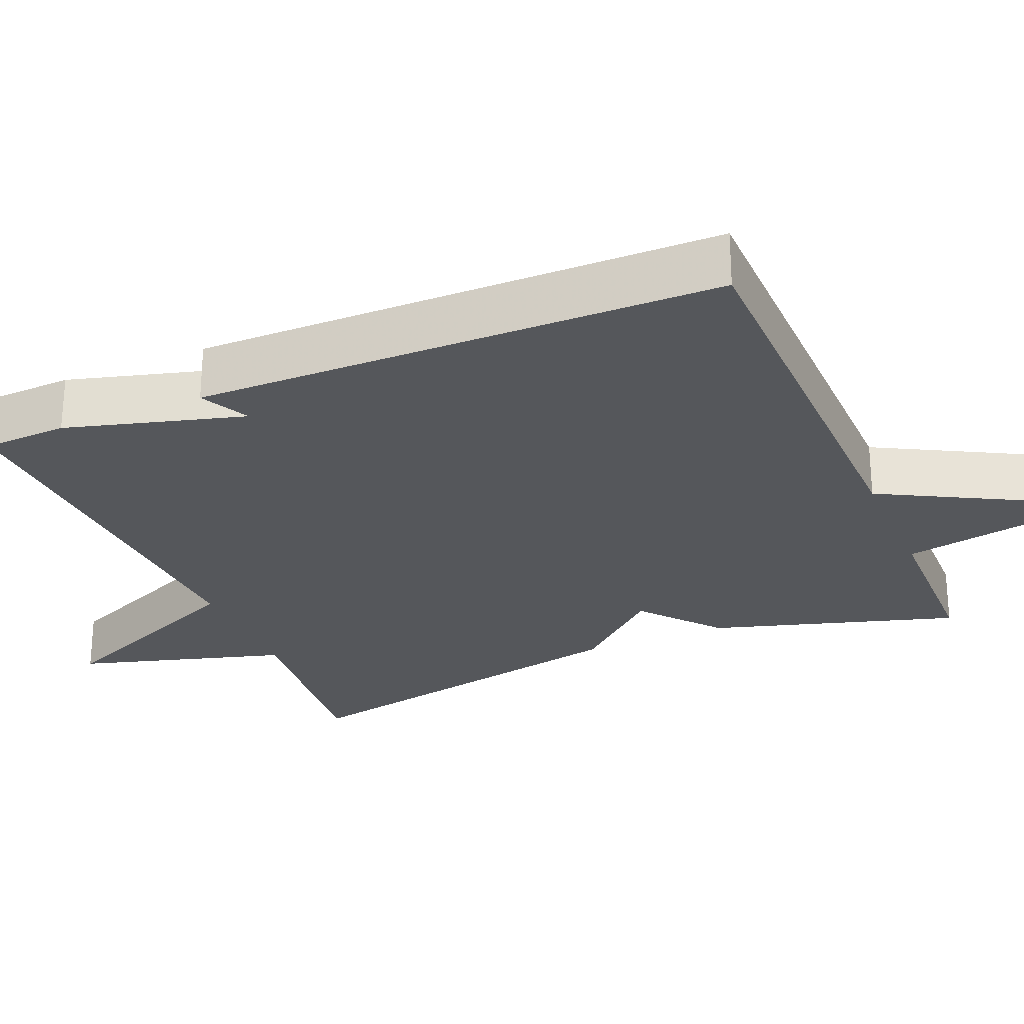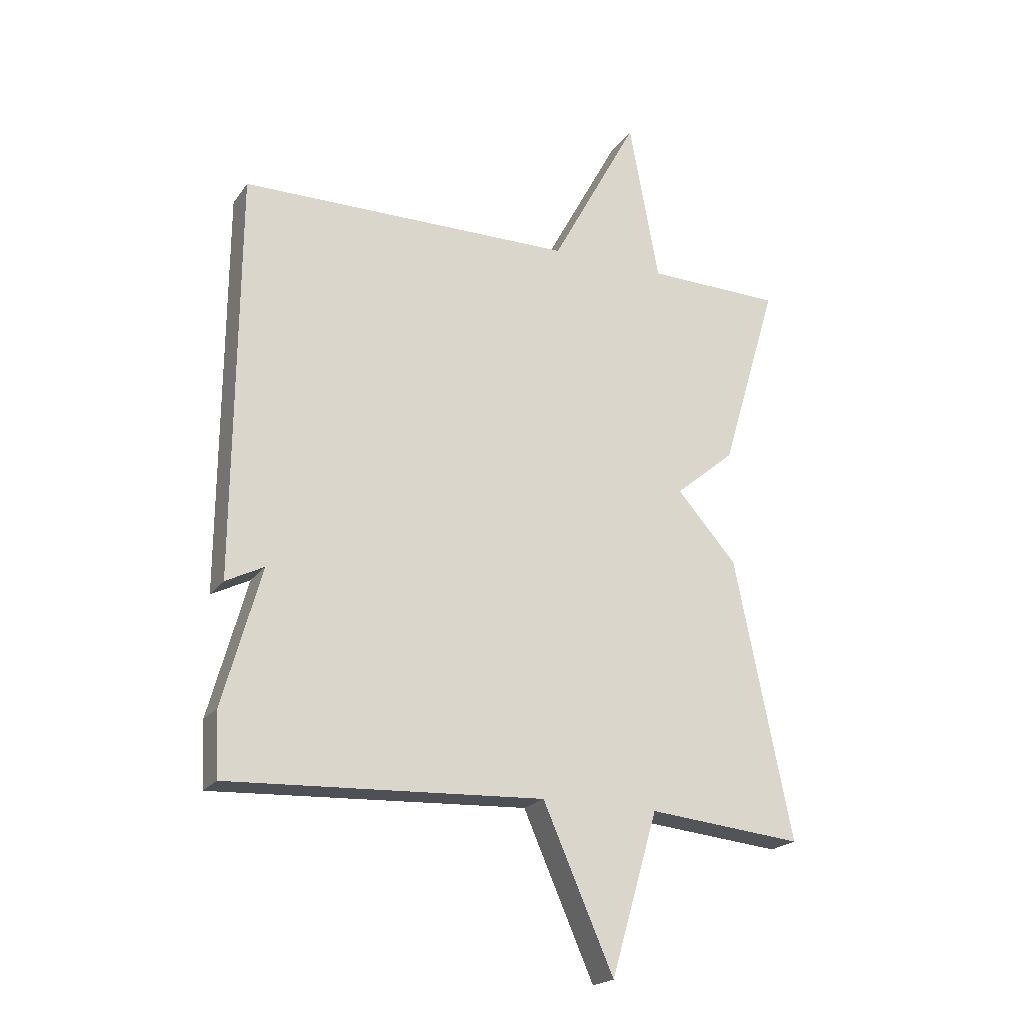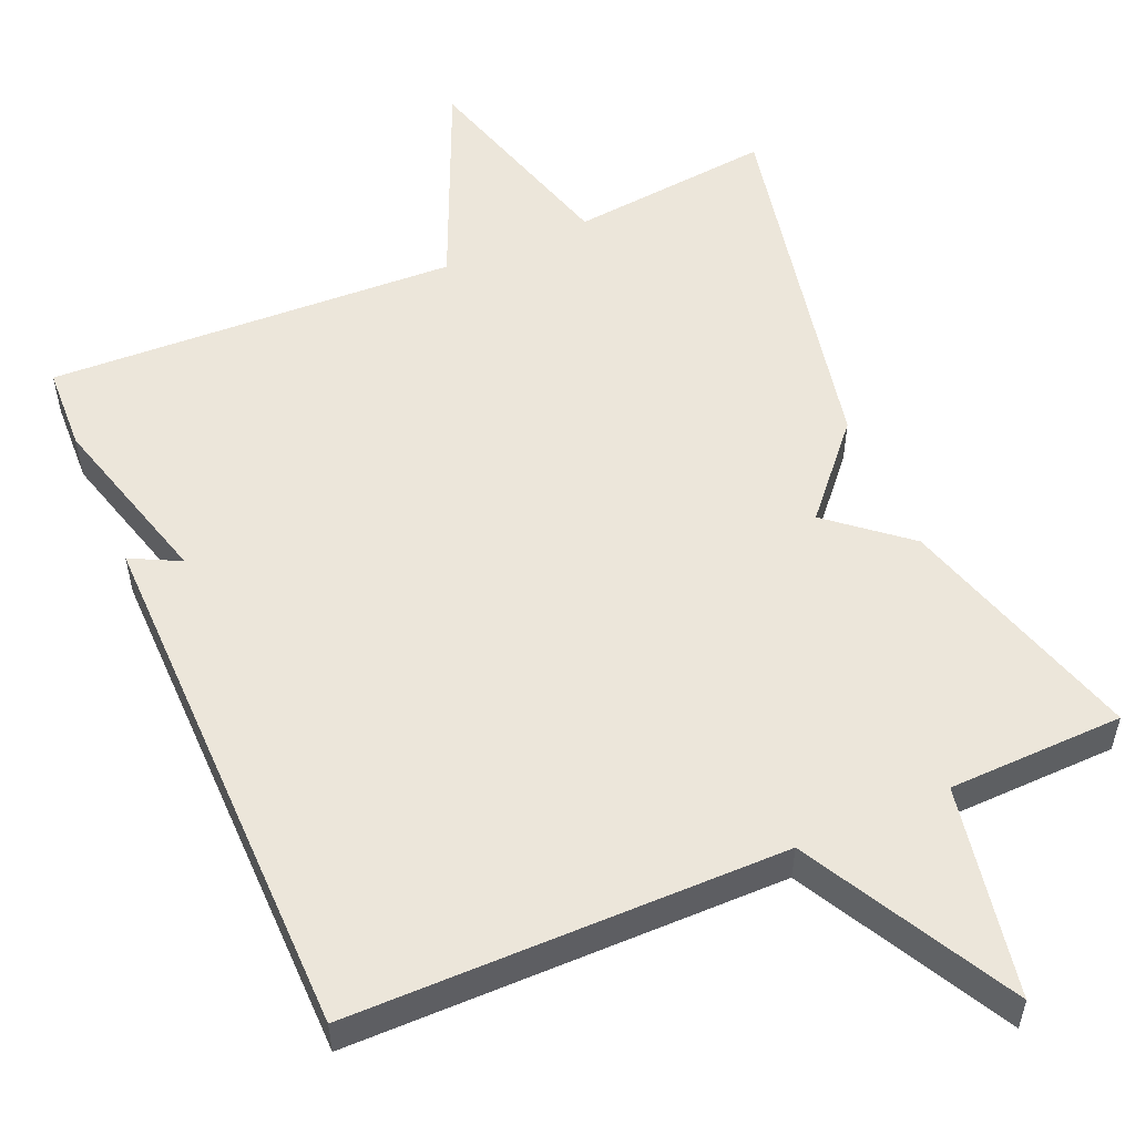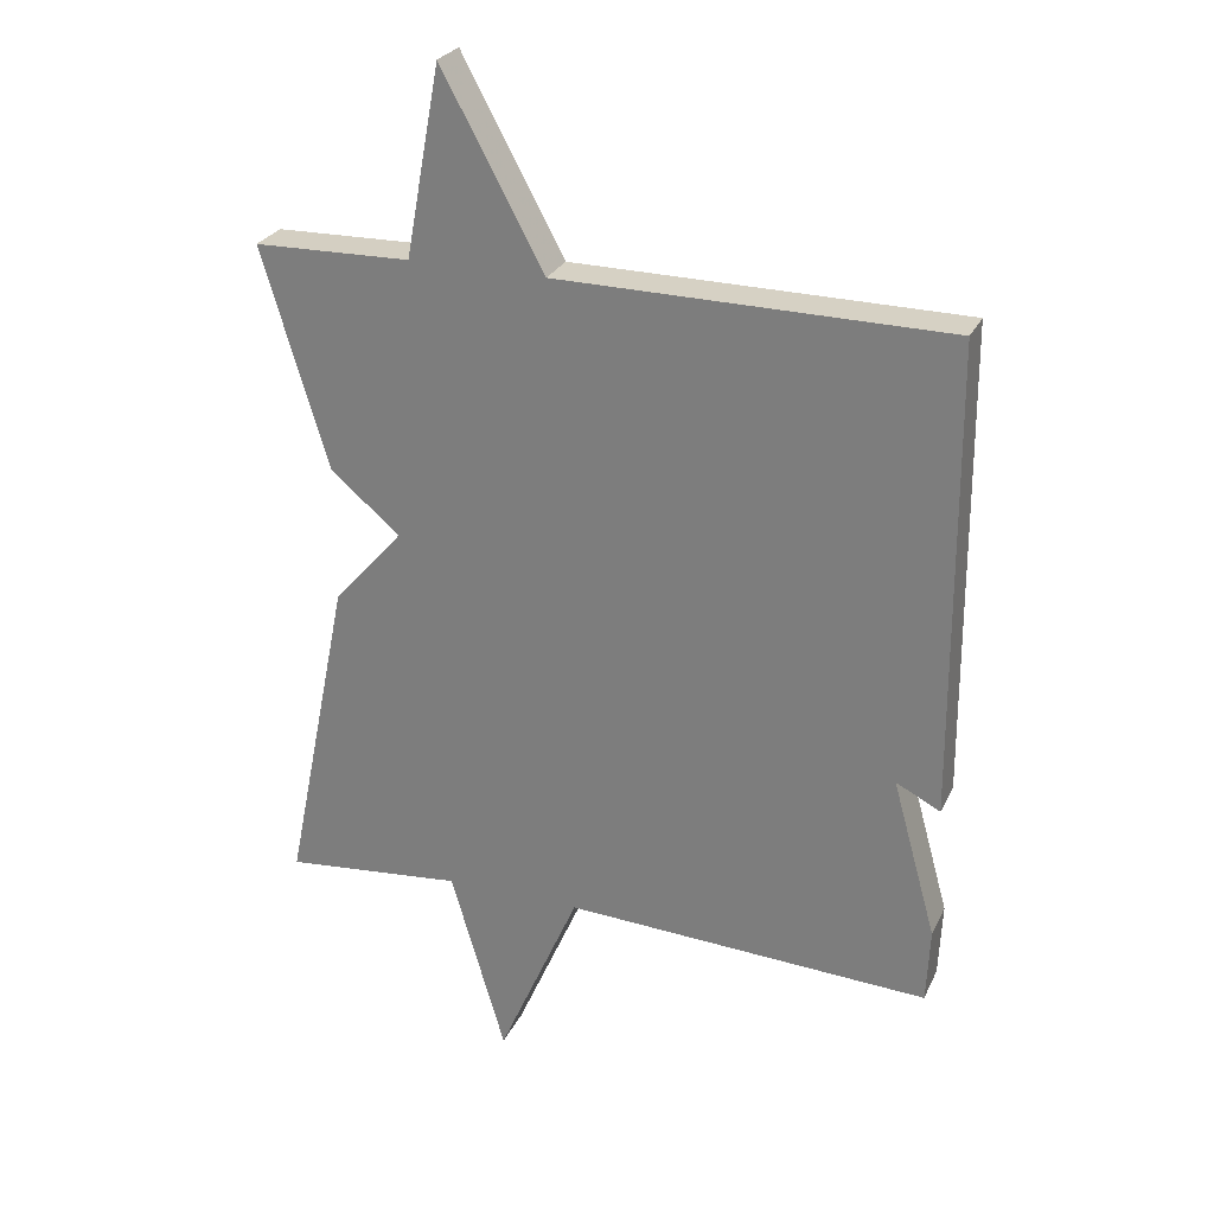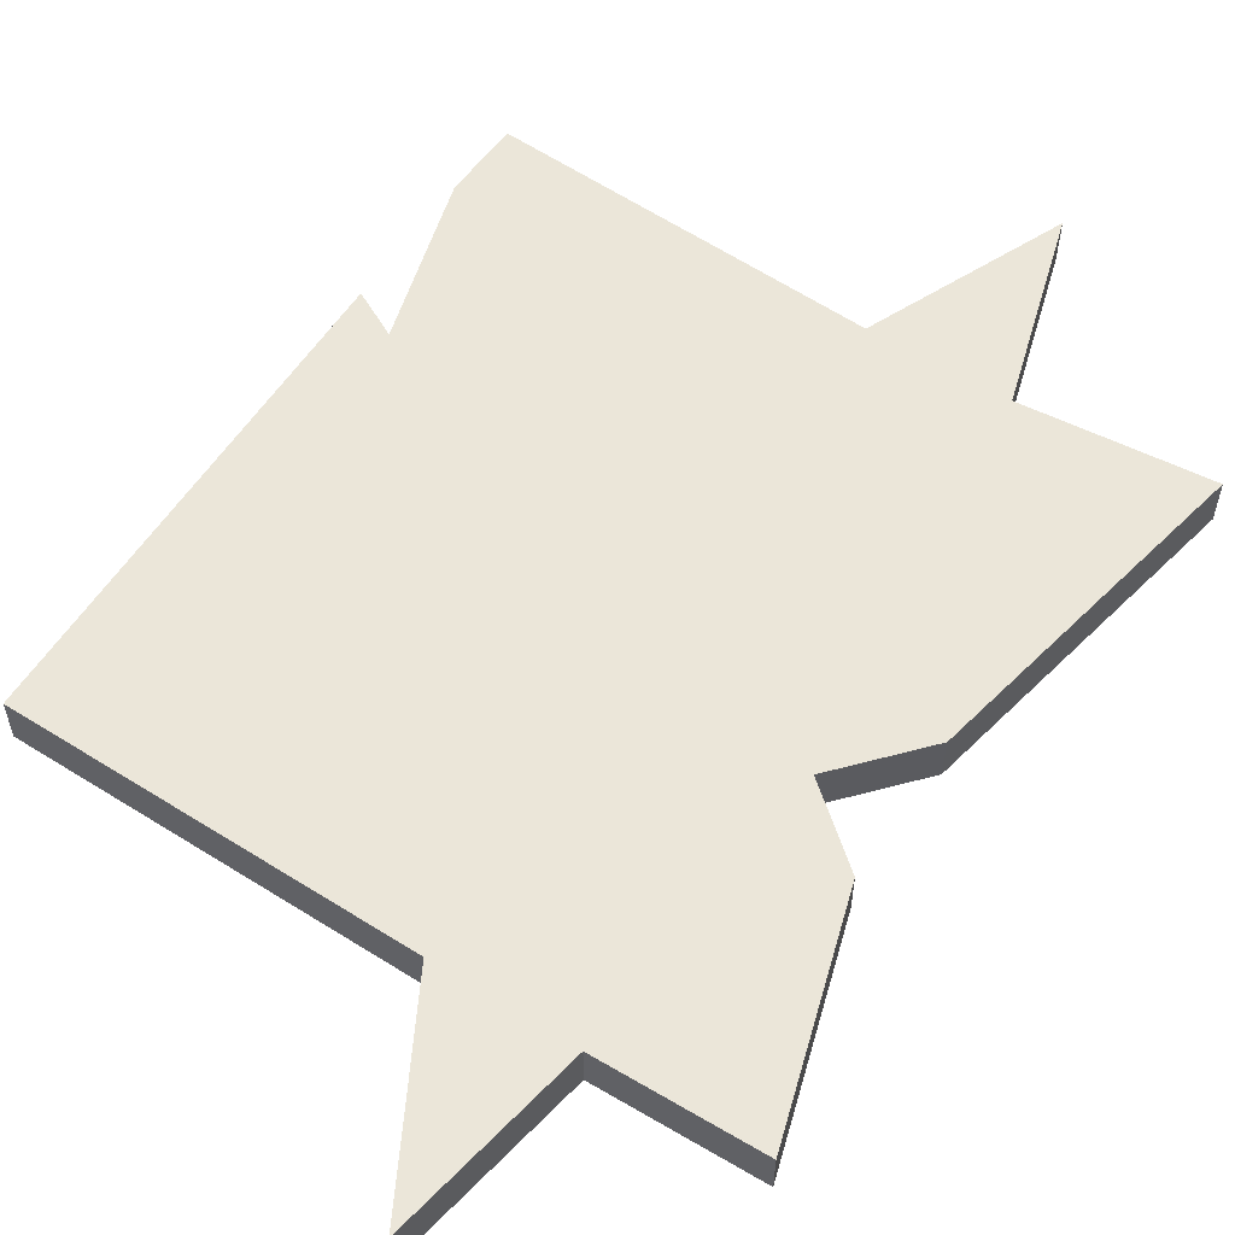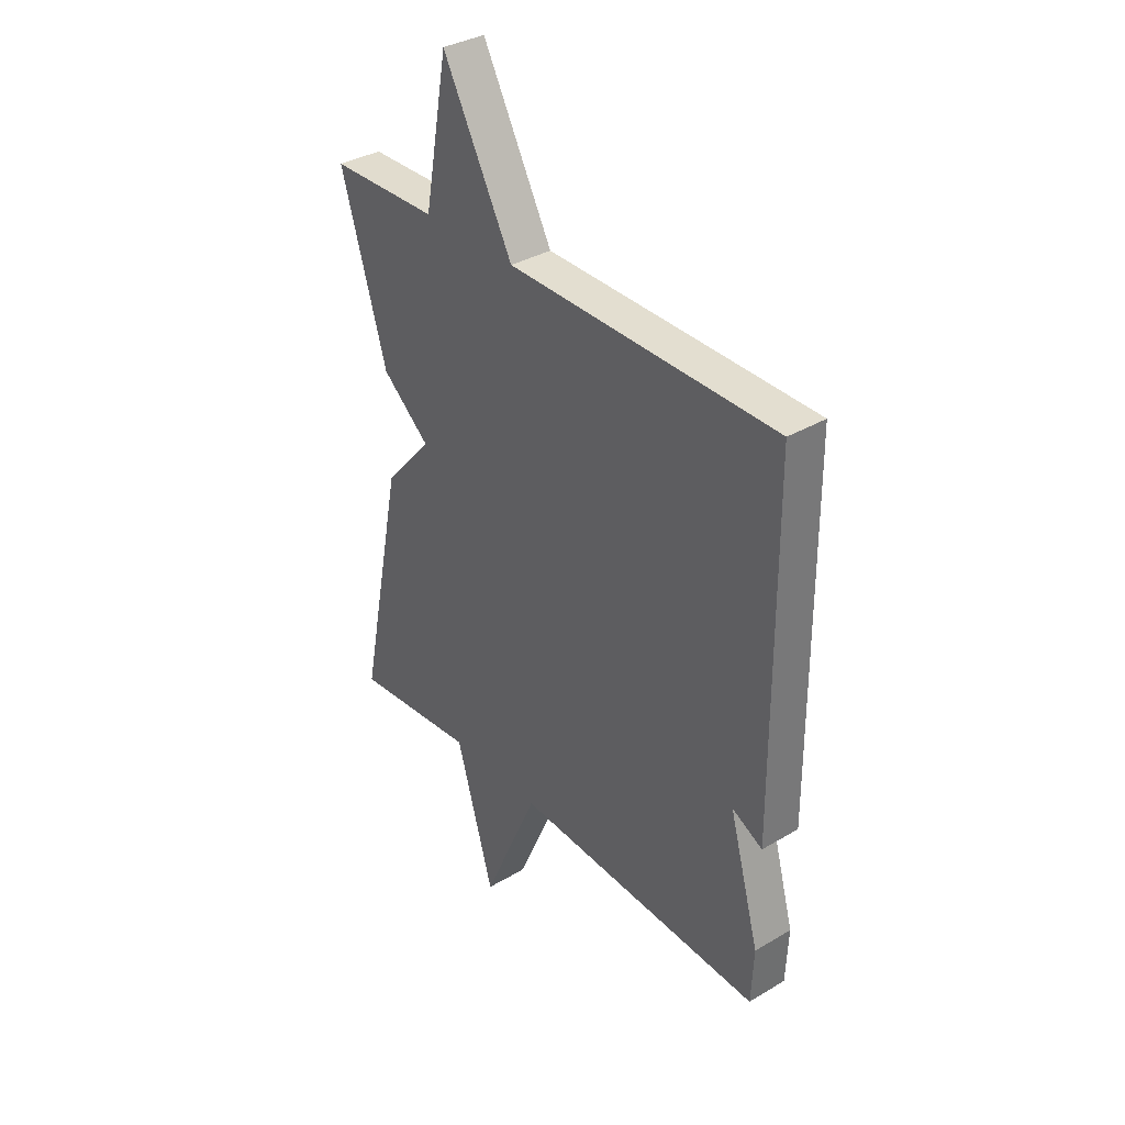
<metadata>
{"format":"obj","ext":"obj","renderer":"f3d","projection":"perspective","resolution":1024,"background":"white","views":[{"elev":-26.8,"azim":-67.1,"up":"+Y"},{"elev":-20.8,"azim":-25.3,"up":"+Z"},{"elev":54.5,"azim":-23.5,"up":"+Y"},{"elev":26.6,"azim":-158.9,"up":"+Z"},{"elev":56.8,"azim":32.8,"up":"+Y"},{"elev":35.2,"azim":-128.3,"up":"+Z"}]}
</metadata>
<code>
v 0.5 0.07 -0.5
v 0.236 0.07 -0.474
v 0.156 0.07 -0.748
v 0.036 0.07 -0.474
v -0.5 0.07 -0.5
v -0.505 0.07 -0.39
v -0.44 0.07 -0.157
v -0.505 0.07 -0.19
v -0.5 0.07 0.5
v 0.07 0.07 0.505
v 0.219 0.07 0.781
v 0.27 0.07 0.505
v 0.5 0.07 0.5
v 0.403 0.07 0.177
v 0.301 0.07 0.092
v 0.403 0.07 -0.023
v 0.5 0 -0.5
v 0.236 0 -0.474
v 0.156 0 -0.748
v 0.036 0 -0.474
v -0.5 0 -0.5
v -0.505 0 -0.39
v -0.44 0 -0.157
v -0.505 0 -0.19
v -0.5 0 0.5
v 0.07 0 0.505
v 0.219 0 0.781
v 0.27 0 0.505
v 0.5 0 0.5
v 0.403 0 0.177
v 0.301 0 0.092
v 0.403 0 -0.023
f 15 16 1 2
f 12 13 14 15
f 2 3 4
f 15 2 4
f 12 15 4
f 11 12 4
f 10 11 4
f 7 8 9 10
f 6 7 10
f 5 6 10
f 4 5 10
f 18 17 32 31
f 31 30 29 28
f 20 19 18
f 20 18 31
f 20 31 28
f 20 28 27
f 20 27 26
f 26 25 24 23
f 26 23 22
f 26 22 21
f 26 21 20
f 1 17 18 2
f 2 18 19 3
f 3 19 20 4
f 4 20 21 5
f 5 21 22 6
f 6 22 23 7
f 7 23 24 8
f 8 24 25 9
f 9 25 26 10
f 10 26 27 11
f 11 27 28 12
f 12 28 29 13
f 13 29 30 14
f 14 30 31 15
f 15 31 32 16
f 16 32 17 1

</code>
